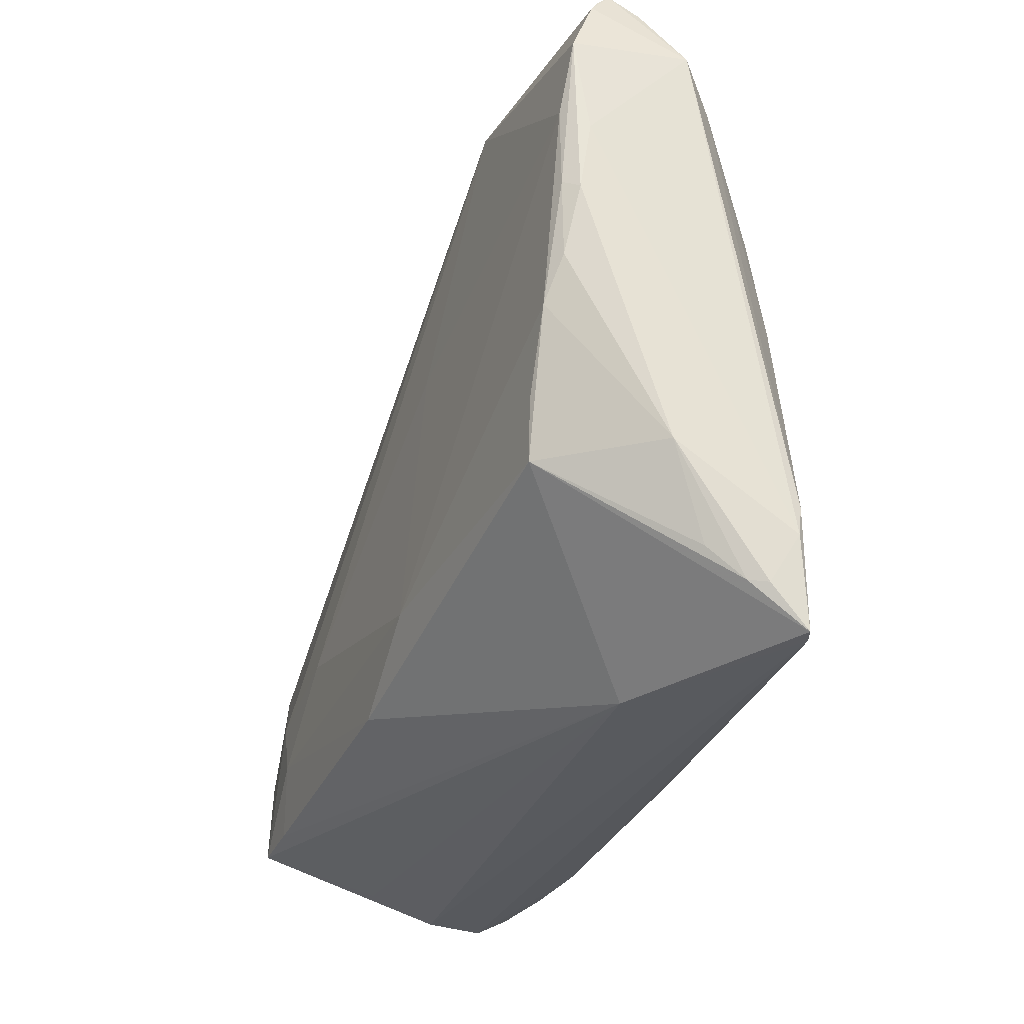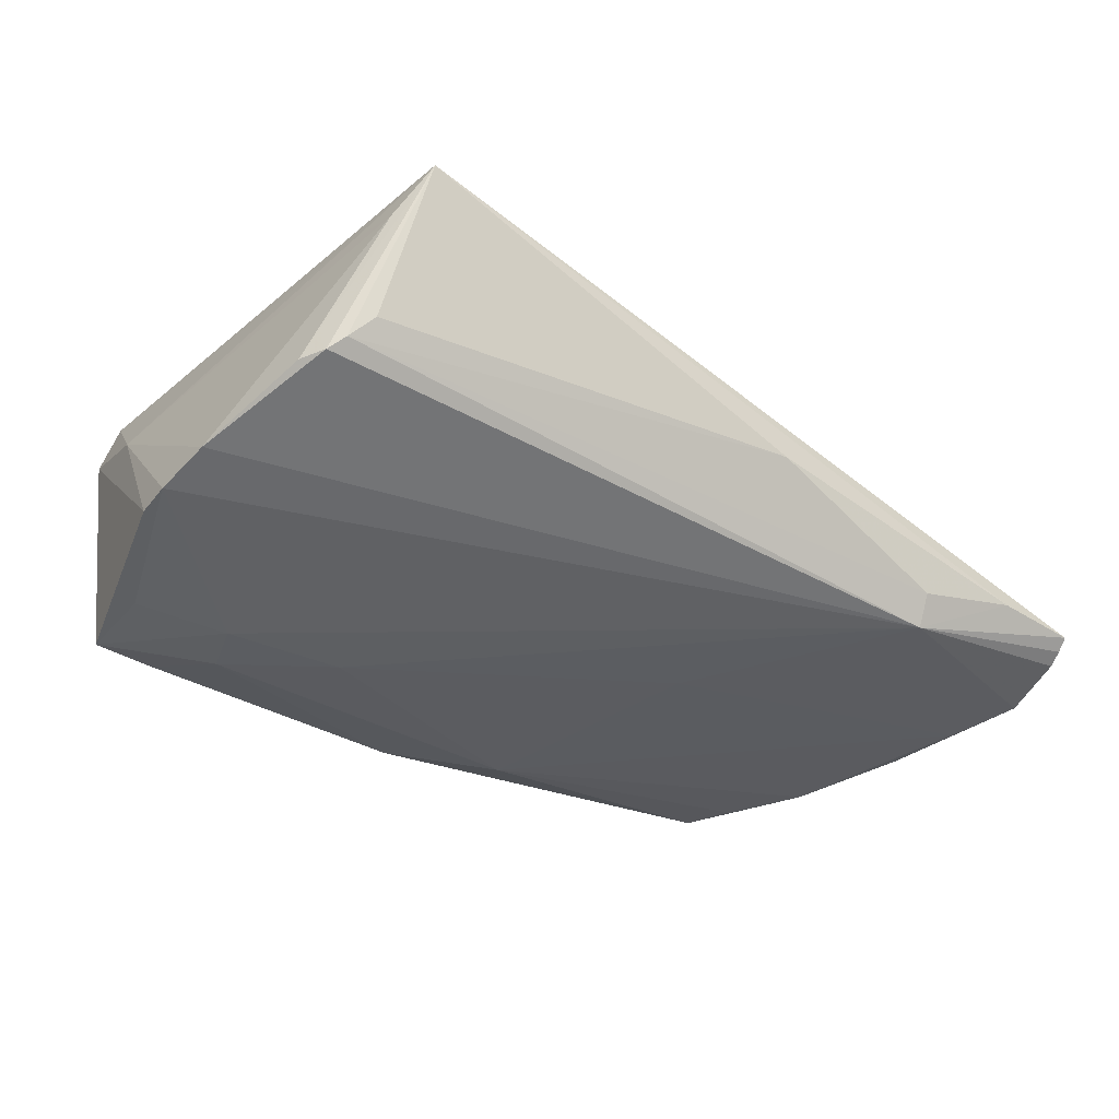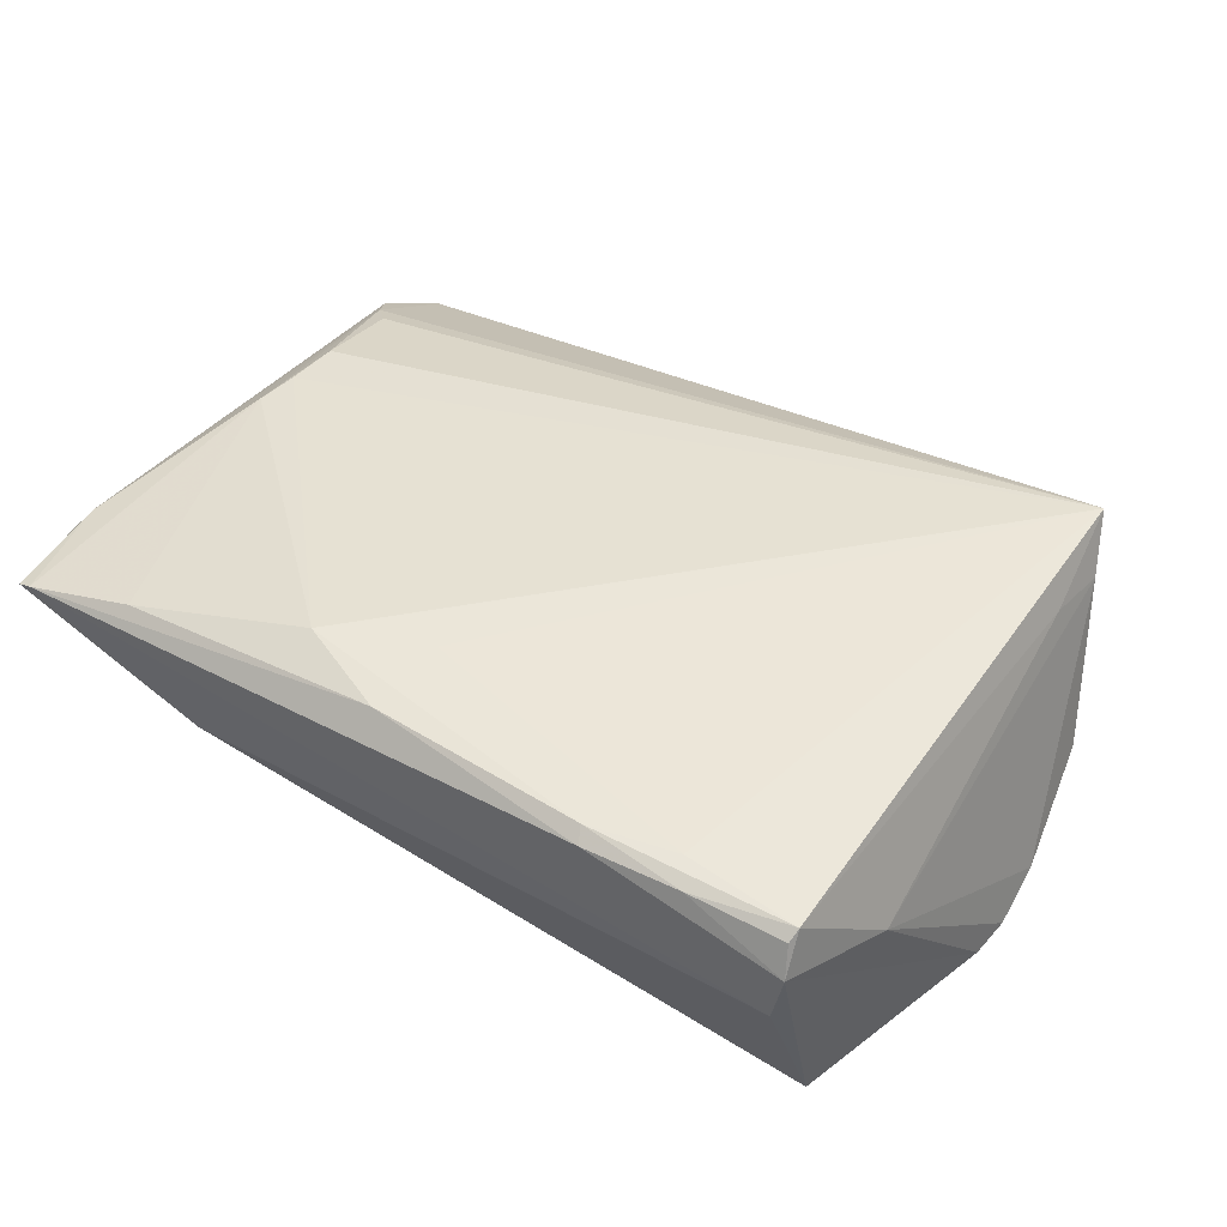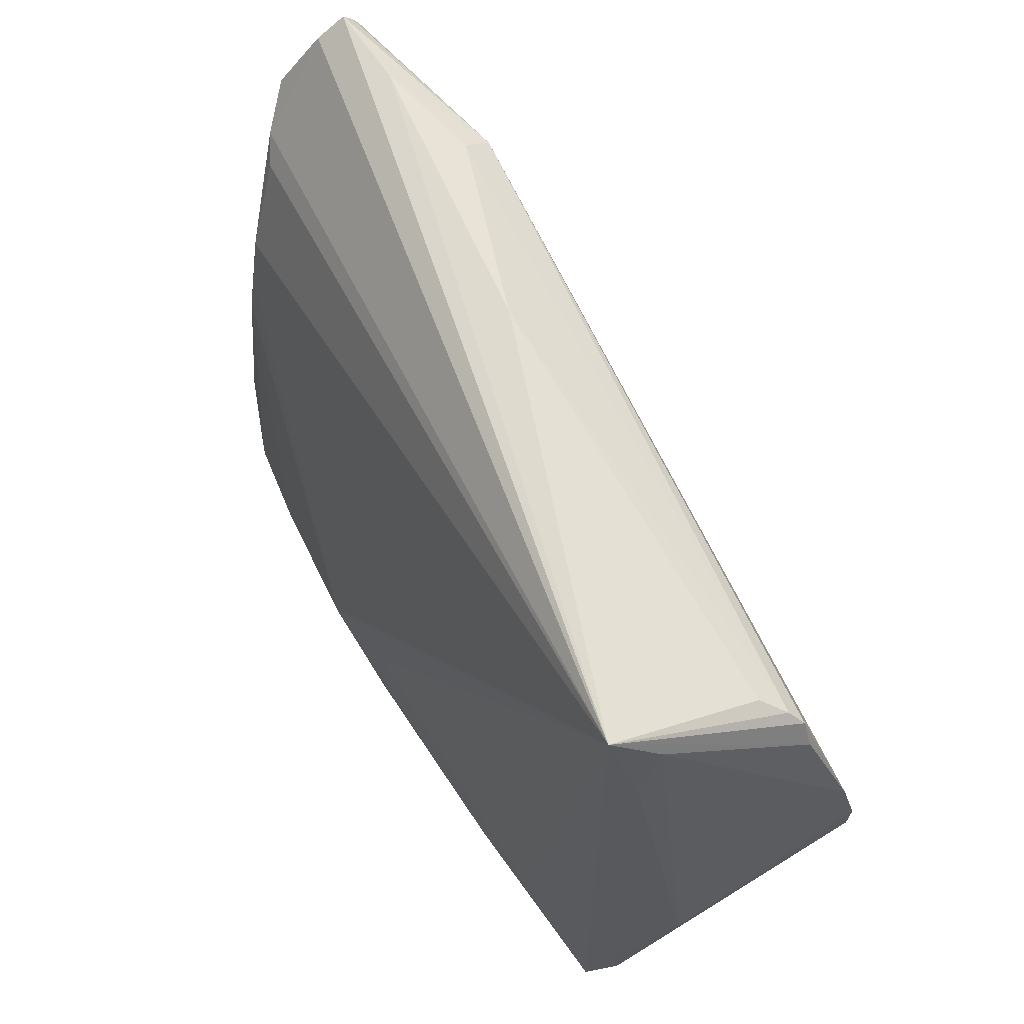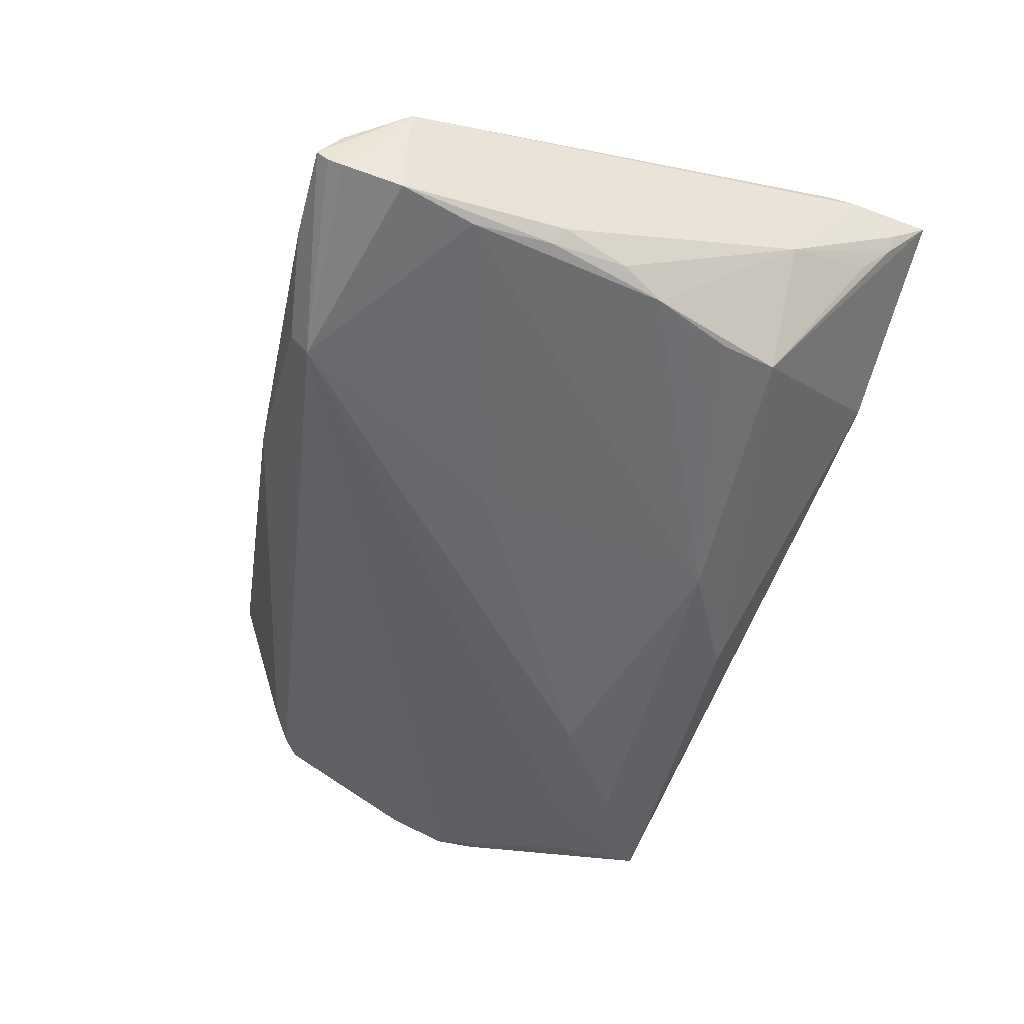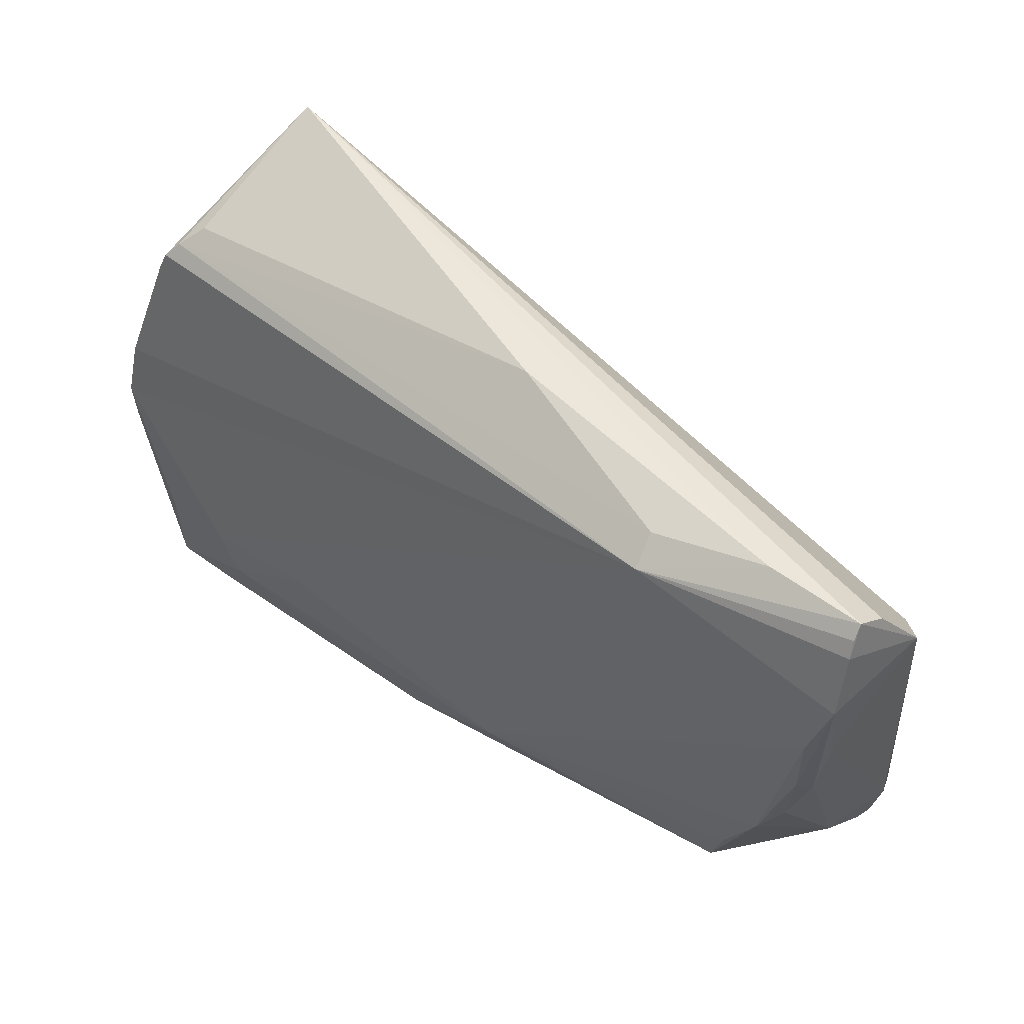
<metadata>
{"format":"obj","ext":"obj","renderer":"f3d","projection":"perspective","resolution":1024,"background":"white","views":[{"elev":-29.7,"azim":-112.1,"up":"+Y"},{"elev":-33.6,"azim":137.4,"up":"+Z"},{"elev":49.5,"azim":32.8,"up":"+Z"},{"elev":56.5,"azim":56.6,"up":"+Y"},{"elev":-51.4,"azim":-107.4,"up":"+Z"},{"elev":58.9,"azim":-143.2,"up":"+Y"}]}
</metadata>
<code>
v 0.04407 -0.03146 0.0175
v 0.05043 0.02266 -0.004967
v -0.02933 -0.03428 5.63e-05
v 0.03056 -0.03036 0.01767
v 0.05399 0.005775 -0.01044
v -0.02619 0.04081 -0.01107
v -0.05082 0.04063 -0.01121
v -0.03798 -0.03259 0.01349
v 0.04867 -0.02078 0.007083
v -0.03894 0.04323 -0.008394
v -0.0513 -0.02951 0.003915
v -0.05011 0.04369 -0.008677
v 0.04513 0.03316 0.01767
v -0.05403 0.03372 -0.001196
v -0.05034 0.04235 -0.01007
v 0.04629 -0.01803 -0.01614
v 0.03244 -0.03355 0.01679
v -0.02682 0.03871 -0.01466
v -0.009507 -0.01789 -0.01792
v -0.04999 0.0248 -0.015
v -0.05364 -0.02142 0.009256
v -0.04968 0.006256 -0.01458
v -0.01272 0.01201 -0.01645
v -0.04849 0.002706 0.009834
v -0.05009 -0.02583 7.125e-05
v -0.05387 -0.02471 0.008778
v -0.0478 0.007997 0.009375
v -0.003074 0.03998 -0.001952
v -0.004443 -0.02206 0.01767
v 0.05358 -0.005759 -0.01285
v -0.05211 0.02224 -0.01231
v 0.003375 -0.02544 -0.0171
v 0.04348 -0.03478 0.005657
v -0.005754 -0.03177 0.01712
v 0.04653 0.02027 0.01411
v 0.03606 -0.01381 -0.01787
v 0.03751 -0.02765 -0.01694
v 0.04373 -0.03289 0.01645
v -0.05181 0.03372 -0.01401
v 0.04911 0.02445 -0.003559
v 0.02196 -0.0107 -0.01816
v 0.02104 -0.03431 0.01635
v -0.05104 0.04109 -0.005423
v -0.05115 0.02905 0.002582
v 0.02017 -0.0326 0.01753
v -0.04717 0.001072 -0.0159
v -0.04759 0.01489 0.008385
v -0.04849 0.02646 0.00439
v 0.03326 -0.02007 -0.01814
v -0.04501 -0.003462 -0.01596
v 0.04693 0.02657 -0.0009695
v -0.05085 -0.03478 0.0106
v 0.05169 0.01951 -0.005176
v 0.05425 -0.00112 -0.01247
v -0.04347 -0.008567 -0.01595
v -0.01705 -0.02702 0.01751
v -0.04214 -0.0152 -0.01553
v 0.04522 -0.02793 -0.01683
v 0.04724 0.02849 0.0121
v 0.0423 -0.03228 -0.002931
v -0.05212 -0.01532 -0.003936
v 0.04462 -0.03472 0.01282
v -0.05021 0.01522 -0.01495
v -0.05242 -0.02989 0.005896
v -0.05167 0.01416 -0.01342
v -0.05256 -0.03471 0.009911
f 48 47 13
f 32 37 3
f 58 60 3
f 3 37 58
f 1 62 9
f 53 2 13
f 44 48 13
f 47 48 44
f 13 47 27
f 27 56 13
f 34 56 8
f 4 1 13
f 57 32 3
f 11 25 57
f 3 60 33
f 60 58 33
f 58 62 33
f 30 58 54
f 30 62 58
f 54 9 30
f 30 9 62
f 13 1 35
f 1 9 35
f 13 51 28
f 7 39 14
f 14 12 7
f 43 12 14
f 13 12 43
f 14 44 43
f 43 44 13
f 55 57 46
f 8 56 24
f 56 27 24
f 47 44 24
f 24 27 47
f 13 56 29
f 29 4 13
f 56 4 29
f 56 34 45
f 45 4 56
f 1 4 45
f 34 42 45
f 26 64 66
f 66 64 11
f 66 57 3
f 11 57 66
f 37 32 49
f 49 58 37
f 59 53 13
f 13 35 59
f 59 35 9
f 40 28 51
f 13 2 40
f 40 51 13
f 10 12 13
f 13 28 10
f 63 46 22
f 63 65 39
f 22 65 63
f 55 46 50
f 61 57 25
f 61 46 57
f 22 46 61
f 61 65 22
f 61 25 11
f 11 64 61
f 61 64 26
f 26 65 61
f 14 39 31
f 39 65 31
f 31 26 14
f 31 65 26
f 38 62 1
f 1 45 17
f 17 45 42
f 17 38 1
f 17 42 62
f 62 38 17
f 26 66 21
f 14 26 21
f 21 44 14
f 21 24 44
f 62 42 52
f 52 33 62
f 52 42 34
f 3 33 52
f 52 66 3
f 52 34 8
f 52 21 66
f 8 24 52
f 24 21 52
f 19 49 32
f 41 49 19
f 19 57 55
f 32 57 19
f 55 50 19
f 19 50 46
f 58 49 36
f 36 49 41
f 5 9 54
f 5 59 9
f 53 59 5
f 2 53 5
f 12 10 18
f 39 7 18
f 18 36 41
f 54 36 18
f 2 5 18
f 18 40 2
f 18 5 54
f 20 63 39
f 46 63 20
f 39 18 20
f 20 19 46
f 54 58 16
f 16 36 54
f 58 36 16
f 15 7 12
f 12 18 15
f 15 18 7
f 6 10 28
f 6 18 10
f 28 40 6
f 40 18 6
f 23 18 41
f 23 20 18
f 41 19 23
f 19 20 23

</code>
